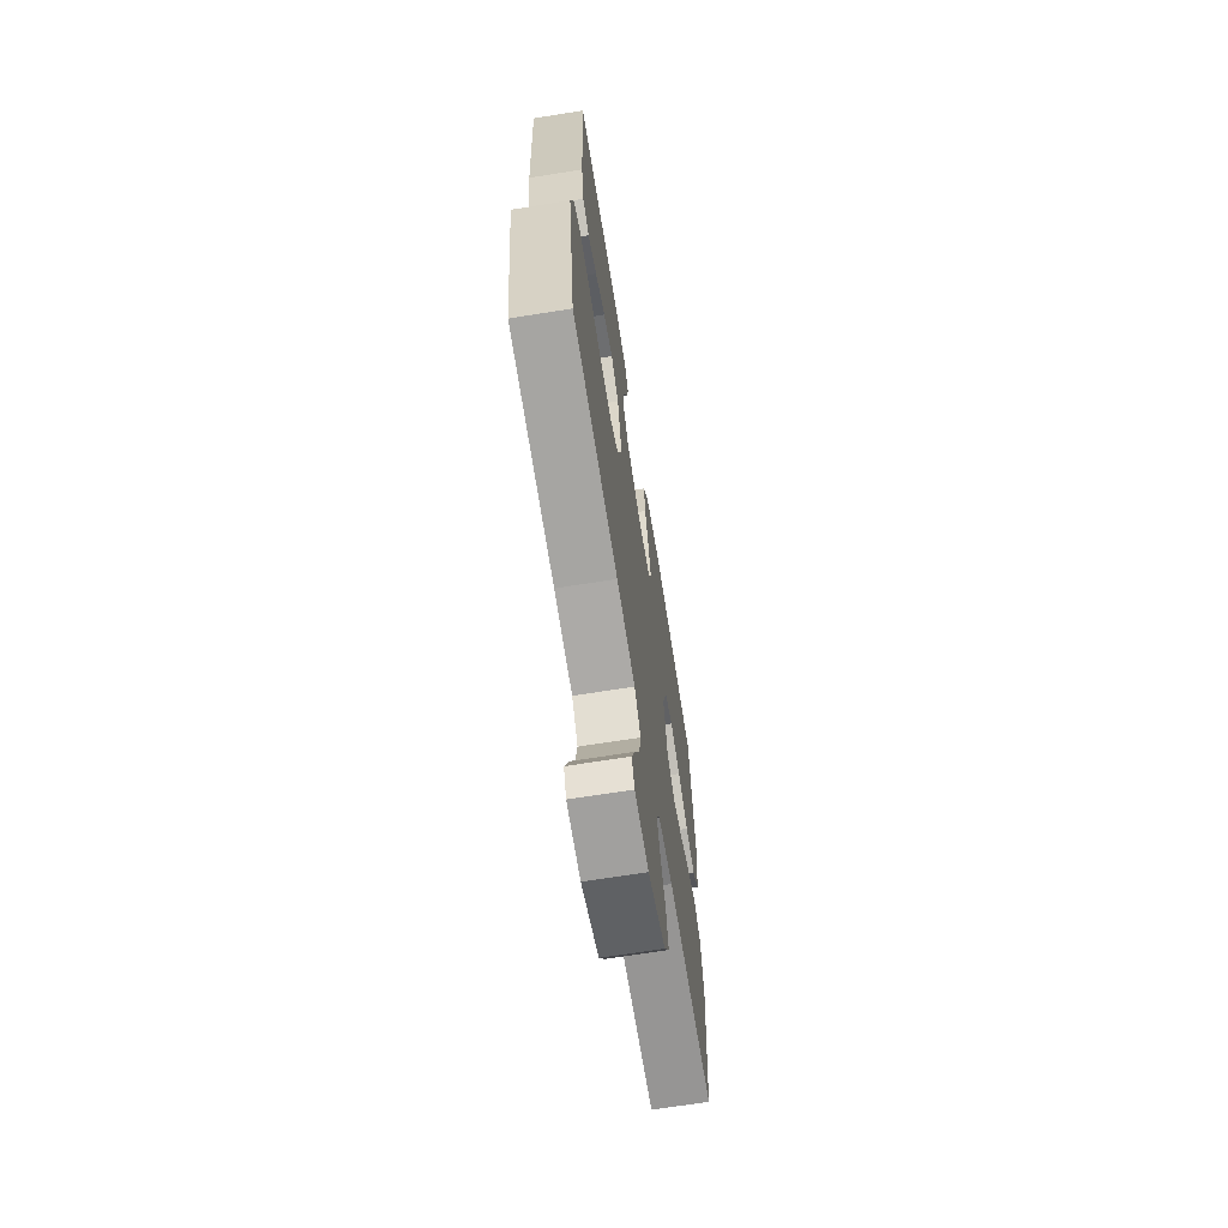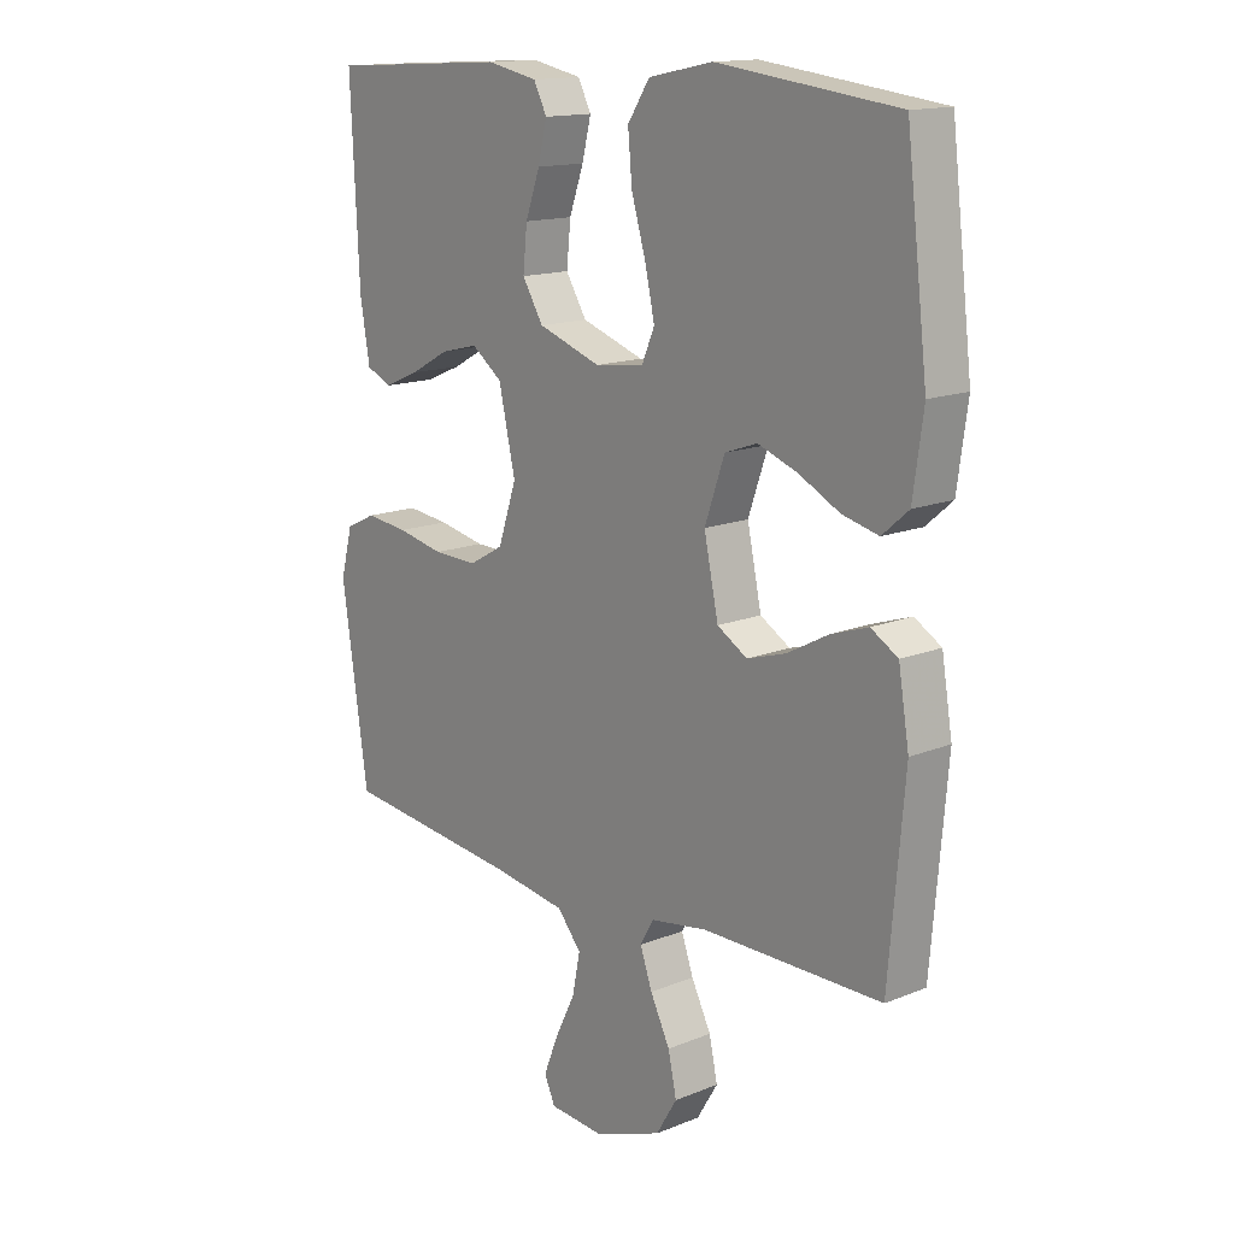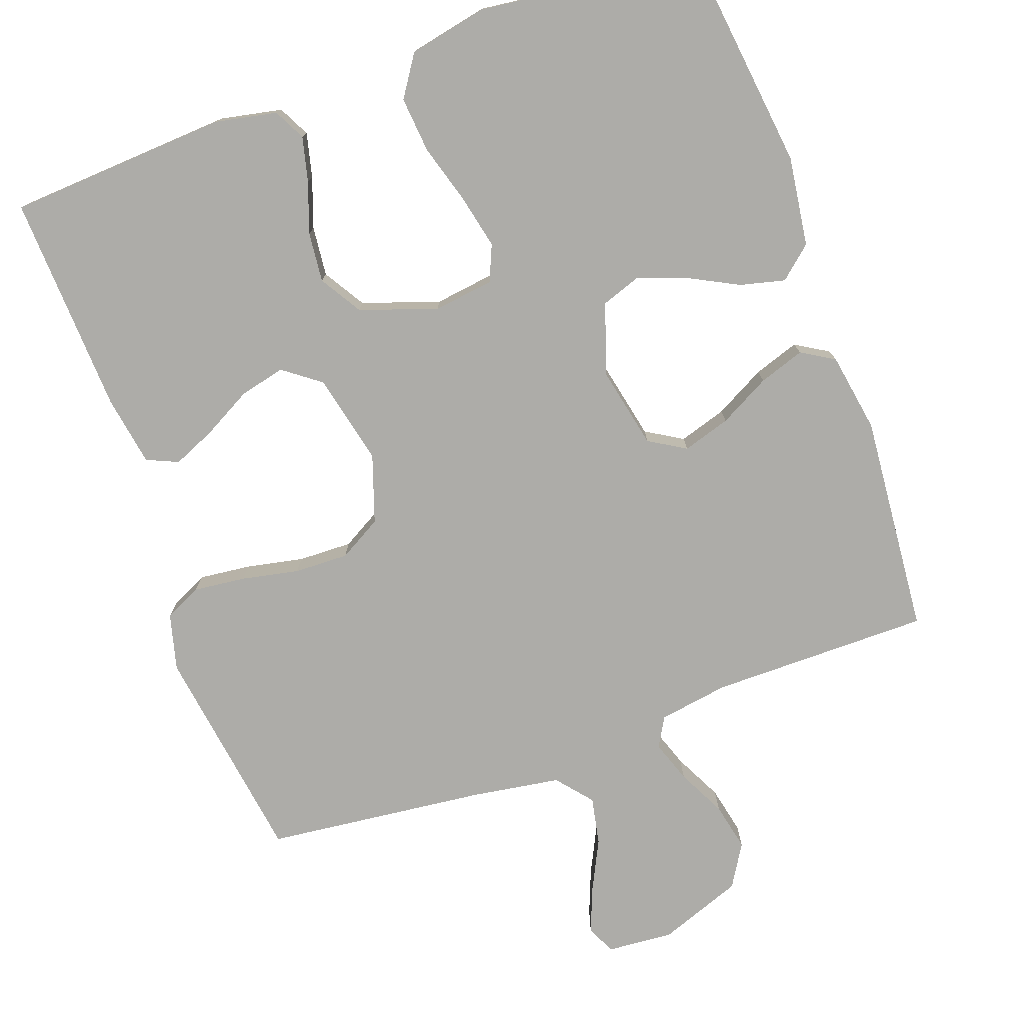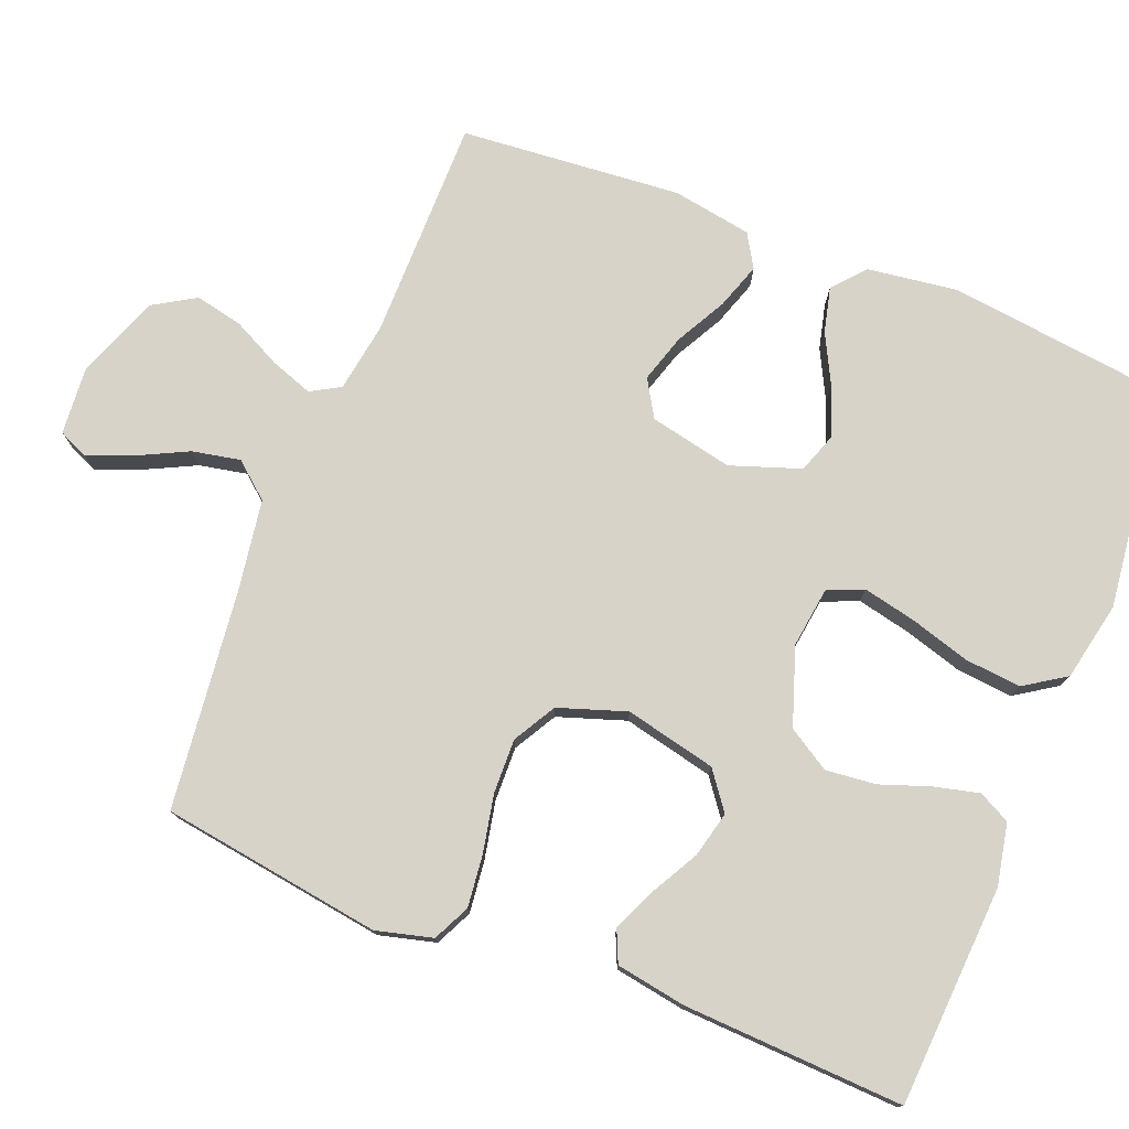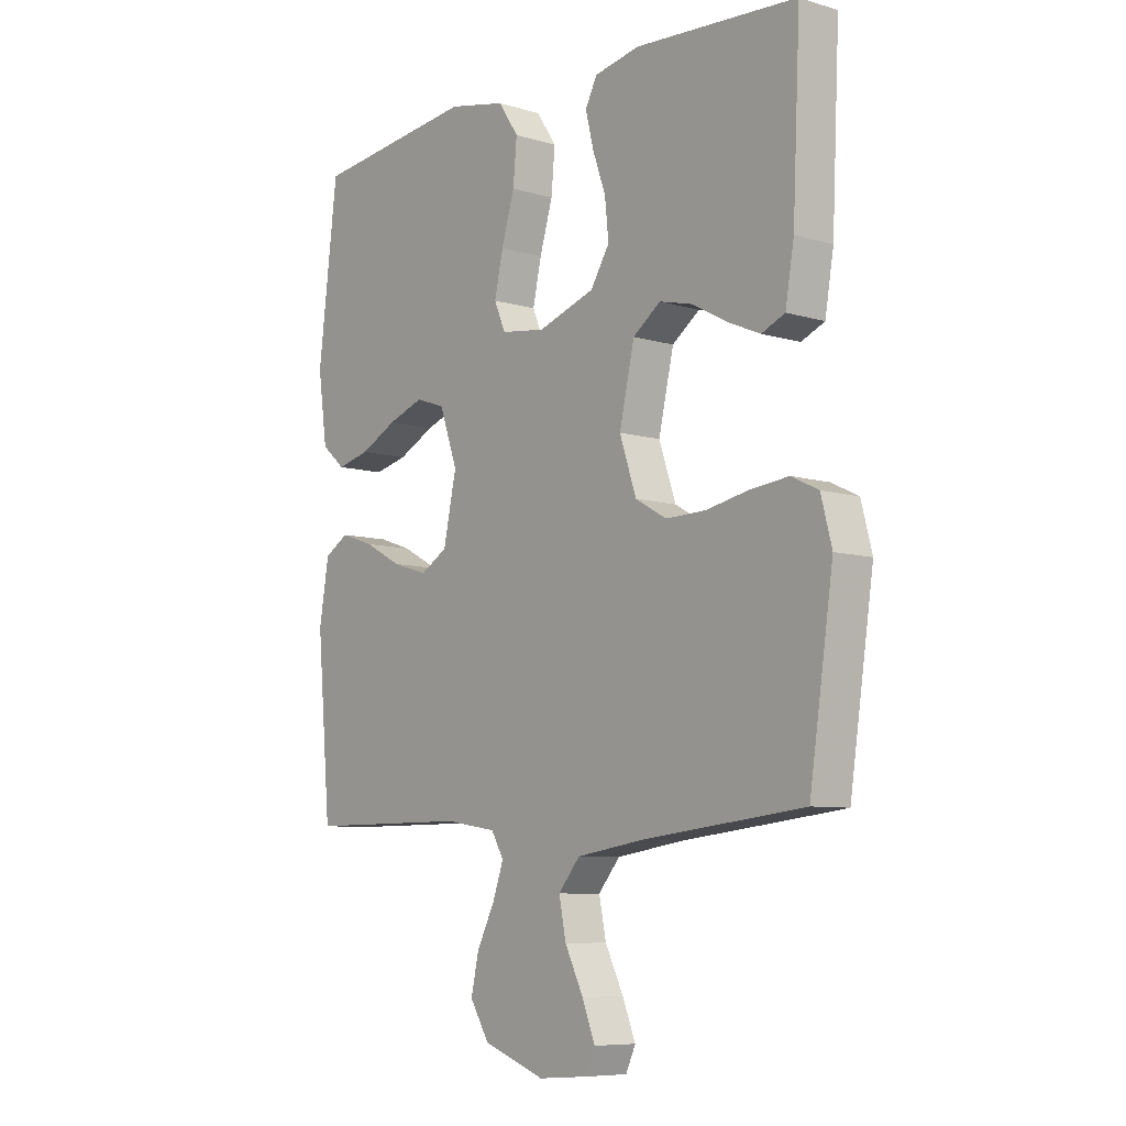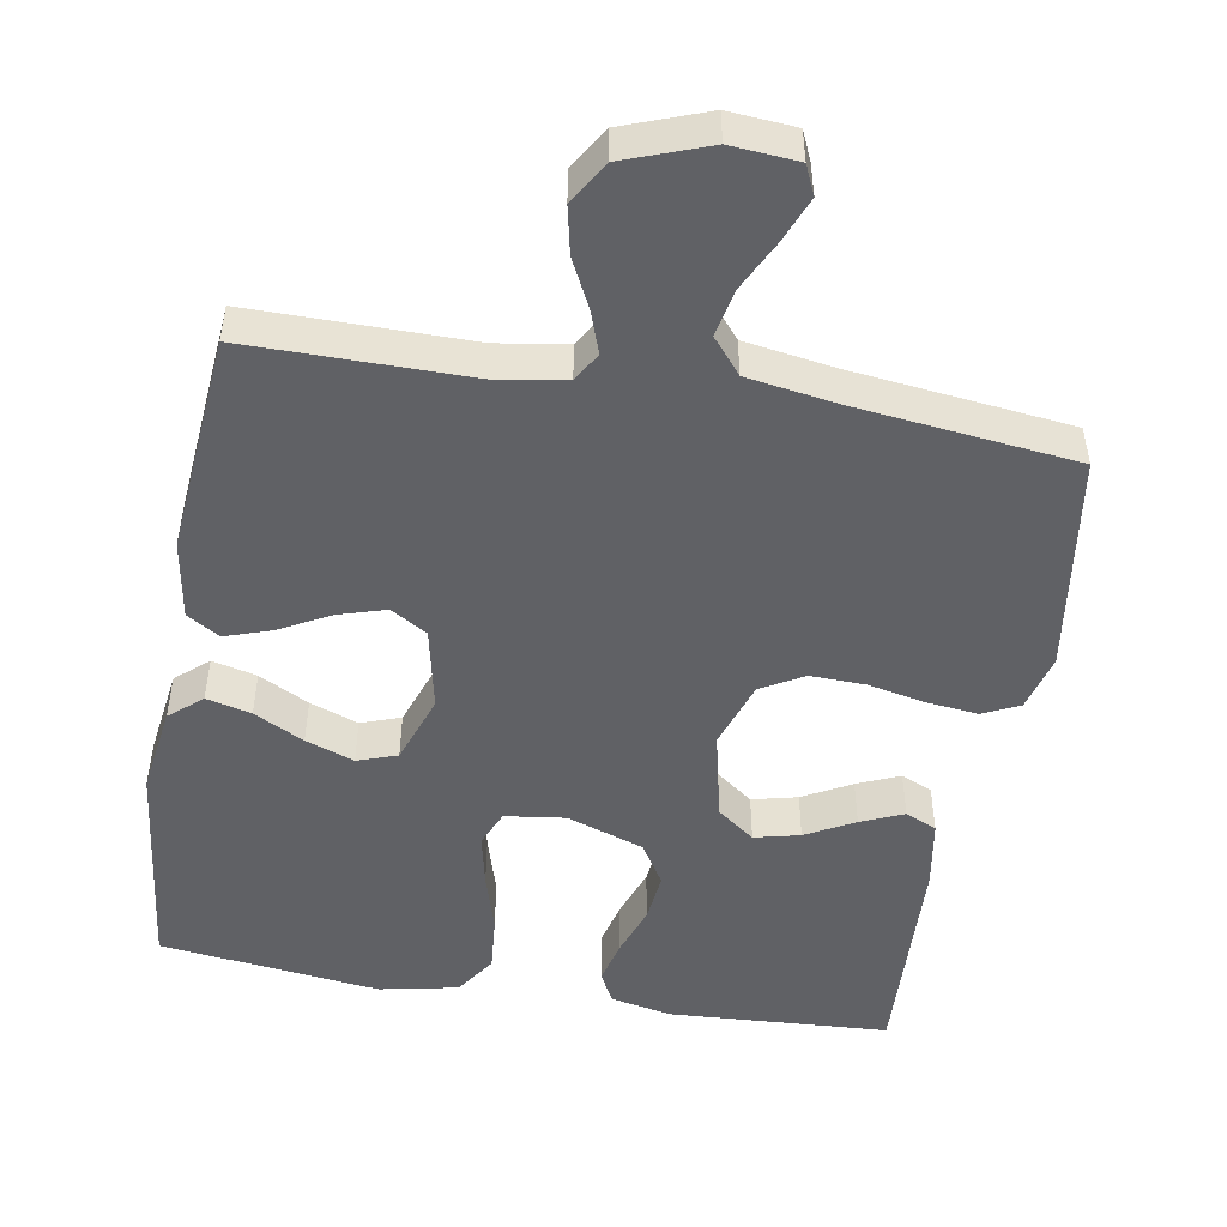
<metadata>
{"format":"obj","ext":"obj","renderer":"f3d","projection":"perspective","resolution":1024,"background":"white","views":[{"elev":-67.5,"azim":-80.9,"up":"+Z"},{"elev":14.9,"azim":49.1,"up":"+Z"},{"elev":-76.7,"azim":19.8,"up":"+Y"},{"elev":76.8,"azim":-68.3,"up":"+Y"},{"elev":-7.8,"azim":-130.1,"up":"+Z"},{"elev":-49.3,"azim":170.1,"up":"+Y"}]}
</metadata>
<code>
v 0.5 0.07 0.5
v 0.536 0.07 0.2
v 0.519 0.07 0.078
v 0.475 0.07 0.04
v 0.414 0.07 0.055
v 0.346 0.07 0.09
v 0.28 0.07 0.114
v 0.226 0.07 0.095
v 0.193 0.07 0
v 0.217 0.07 -0.113
v 0.267 0.07 -0.143
v 0.332 0.07 -0.123
v 0.401 0.07 -0.086
v 0.463 0.07 -0.065
v 0.508 0.07 -0.092
v 0.526 0.07 -0.2
v 0.5 0.07 -0.5
v 0.2 0.07 -0.5
v 0.105 0.07 -0.515
v 0.082 0.07 -0.555
v 0.102 0.07 -0.612
v 0.135 0.07 -0.678
v 0.149 0.07 -0.743
v 0.114 0.07 -0.801
v 0 0.07 -0.843
v -0.091 0.07 -0.836
v -0.109 0.07 -0.796
v -0.085 0.07 -0.735
v -0.051 0.07 -0.666
v -0.038 0.07 -0.601
v -0.078 0.07 -0.553
v -0.2 0.07 -0.534
v -0.5 0.07 -0.5
v -0.544 0.07 -0.2
v -0.524 0.07 -0.123
v -0.474 0.07 -0.099
v -0.403 0.07 -0.107
v -0.325 0.07 -0.123
v -0.251 0.07 -0.125
v -0.193 0.07 -0.092
v -0.162 0.07 0
v -0.19 0.07 0.124
v -0.241 0.07 0.162
v -0.303 0.07 0.147
v -0.369 0.07 0.111
v -0.427 0.07 0.086
v -0.47 0.07 0.105
v -0.486 0.07 0.2
v -0.5 0.07 0.5
v -0.2 0.07 0.518
v -0.116 0.07 0.501
v -0.094 0.07 0.458
v -0.109 0.07 0.397
v -0.133 0.07 0.329
v -0.14 0.07 0.261
v -0.105 0.07 0.204
v 0 0.07 0.168
v 0.082 0.07 0.179
v 0.103 0.07 0.228
v 0.087 0.07 0.301
v 0.063 0.07 0.382
v 0.056 0.07 0.458
v 0.093 0.07 0.514
v 0.2 0.07 0.536
v 0.5 0 0.5
v 0.536 0 0.2
v 0.519 0 0.078
v 0.475 0 0.04
v 0.414 0 0.055
v 0.346 0 0.09
v 0.28 0 0.114
v 0.226 0 0.095
v 0.193 0 0
v 0.217 0 -0.113
v 0.267 0 -0.143
v 0.332 0 -0.123
v 0.401 0 -0.086
v 0.463 0 -0.065
v 0.508 0 -0.092
v 0.526 0 -0.2
v 0.5 0 -0.5
v 0.2 0 -0.5
v 0.105 0 -0.515
v 0.082 0 -0.555
v 0.102 0 -0.612
v 0.135 0 -0.678
v 0.149 0 -0.743
v 0.114 0 -0.801
v 0 0 -0.843
v -0.091 0 -0.836
v -0.109 0 -0.796
v -0.085 0 -0.735
v -0.051 0 -0.666
v -0.038 0 -0.601
v -0.078 0 -0.553
v -0.2 0 -0.534
v -0.5 0 -0.5
v -0.544 0 -0.2
v -0.524 0 -0.123
v -0.474 0 -0.099
v -0.403 0 -0.107
v -0.325 0 -0.123
v -0.251 0 -0.125
v -0.193 0 -0.092
v -0.162 0 0
v -0.19 0 0.124
v -0.241 0 0.162
v -0.303 0 0.147
v -0.369 0 0.111
v -0.427 0 0.086
v -0.47 0 0.105
v -0.486 0 0.2
v -0.5 0 0.5
v -0.2 0 0.518
v -0.116 0 0.501
v -0.094 0 0.458
v -0.109 0 0.397
v -0.133 0 0.329
v -0.14 0 0.261
v -0.105 0 0.204
v 0 0 0.168
v 0.082 0 0.179
v 0.103 0 0.228
v 0.087 0 0.301
v 0.063 0 0.382
v 0.056 0 0.458
v 0.093 0 0.514
v 0.2 0 0.536
f 4 5 6
f 3 4 6
f 2 3 6
f 1 2 6
f 64 1 6
f 63 64 6
f 62 63 6
f 61 62 6
f 60 61 6
f 59 60 6 7
f 58 59 7 8
f 57 58 8 9
f 56 57 9 10
f 52 53 54
f 51 52 54
f 50 51 54
f 49 50 54
f 48 49 54
f 47 48 54
f 46 47 54
f 45 46 54
f 44 45 54
f 43 44 54 55
f 42 43 55 56
f 36 37 38
f 35 36 38
f 34 35 38
f 33 34 38
f 32 33 38
f 31 32 38 39
f 30 31 39 40
f 27 28 29
f 26 27 29
f 25 26 29
f 24 25 29
f 23 24 29
f 22 23 29
f 21 22 29
f 20 21 29 30
f 30 40 41
f 20 30 41
f 19 20 41
f 16 17 18
f 15 16 18
f 14 15 18
f 13 14 18
f 12 13 18
f 11 12 18 19
f 42 56 10
f 41 42 10
f 19 41 10
f 10 11 19
f 70 69 68
f 70 68 67
f 70 67 66
f 70 66 65
f 70 65 128
f 70 128 127
f 70 127 126
f 70 126 125
f 70 125 124
f 71 70 124 123
f 72 71 123 122
f 73 72 122 121
f 74 73 121 120
f 118 117 116
f 118 116 115
f 118 115 114
f 118 114 113
f 118 113 112
f 118 112 111
f 118 111 110
f 118 110 109
f 118 109 108
f 119 118 108 107
f 120 119 107 106
f 102 101 100
f 102 100 99
f 102 99 98
f 102 98 97
f 102 97 96
f 103 102 96 95
f 104 103 95 94
f 93 92 91
f 93 91 90
f 93 90 89
f 93 89 88
f 93 88 87
f 93 87 86
f 93 86 85
f 94 93 85 84
f 105 104 94
f 105 94 84
f 105 84 83
f 82 81 80
f 82 80 79
f 82 79 78
f 82 78 77
f 82 77 76
f 83 82 76 75
f 74 120 106
f 74 106 105
f 74 105 83
f 83 75 74
f 1 65 66 2
f 2 66 67 3
f 3 67 68 4
f 4 68 69 5
f 5 69 70 6
f 6 70 71 7
f 7 71 72 8
f 8 72 73 9
f 9 73 74 10
f 10 74 75 11
f 11 75 76 12
f 12 76 77 13
f 13 77 78 14
f 14 78 79 15
f 15 79 80 16
f 16 80 81 17
f 17 81 82 18
f 18 82 83 19
f 19 83 84 20
f 20 84 85 21
f 21 85 86 22
f 22 86 87 23
f 23 87 88 24
f 24 88 89 25
f 25 89 90 26
f 26 90 91 27
f 27 91 92 28
f 28 92 93 29
f 29 93 94 30
f 30 94 95 31
f 31 95 96 32
f 32 96 97 33
f 33 97 98 34
f 34 98 99 35
f 35 99 100 36
f 36 100 101 37
f 37 101 102 38
f 38 102 103 39
f 39 103 104 40
f 40 104 105 41
f 41 105 106 42
f 42 106 107 43
f 43 107 108 44
f 44 108 109 45
f 45 109 110 46
f 46 110 111 47
f 47 111 112 48
f 48 112 113 49
f 49 113 114 50
f 50 114 115 51
f 51 115 116 52
f 52 116 117 53
f 53 117 118 54
f 54 118 119 55
f 55 119 120 56
f 56 120 121 57
f 57 121 122 58
f 58 122 123 59
f 59 123 124 60
f 60 124 125 61
f 61 125 126 62
f 62 126 127 63
f 63 127 128 64
f 64 128 65 1

</code>
